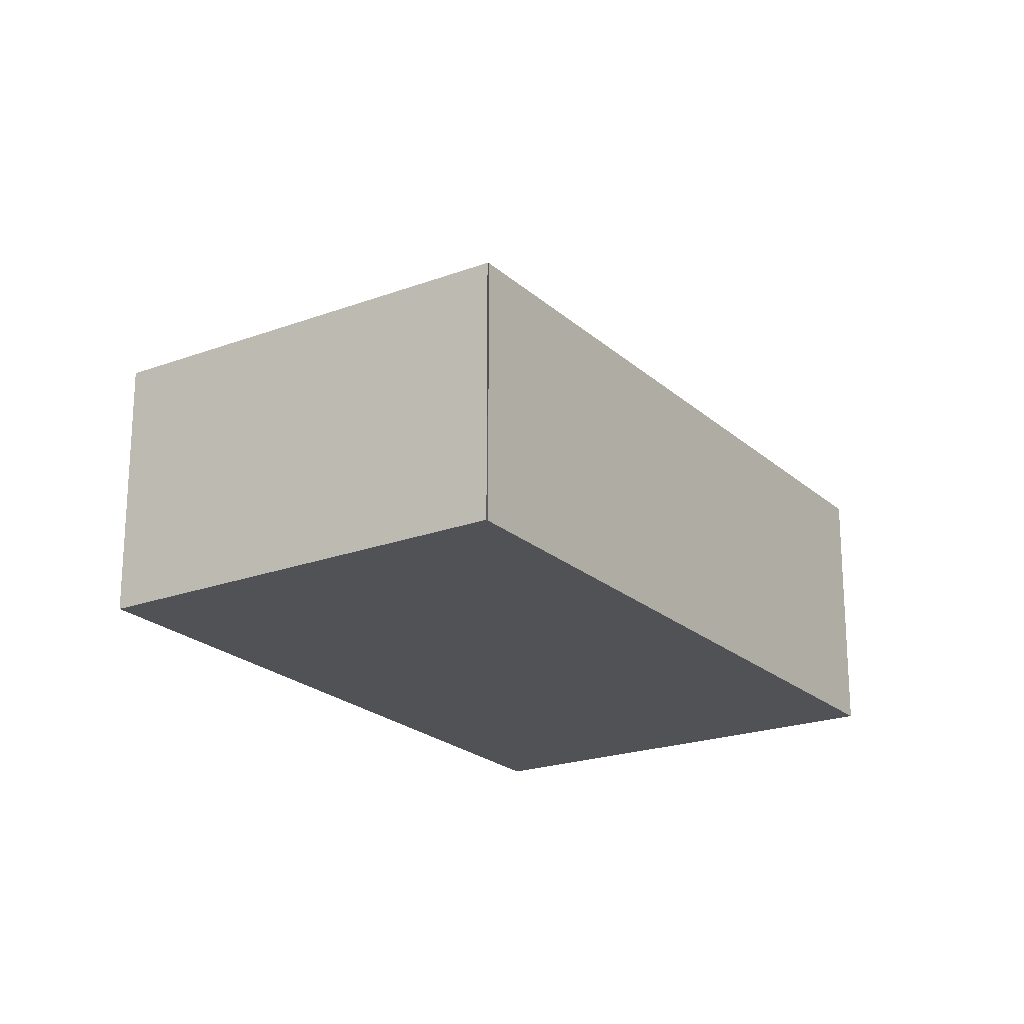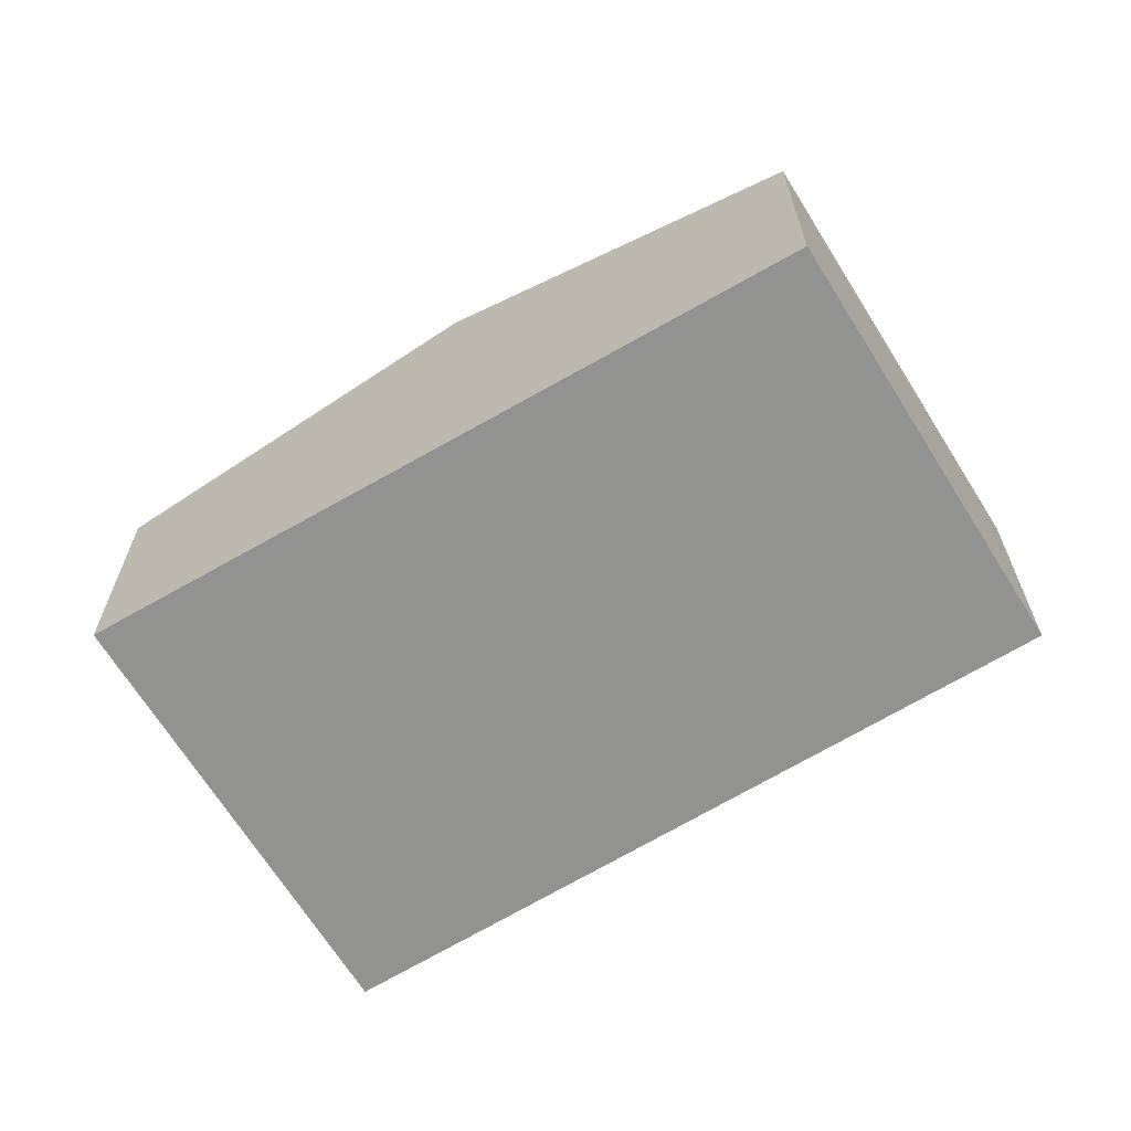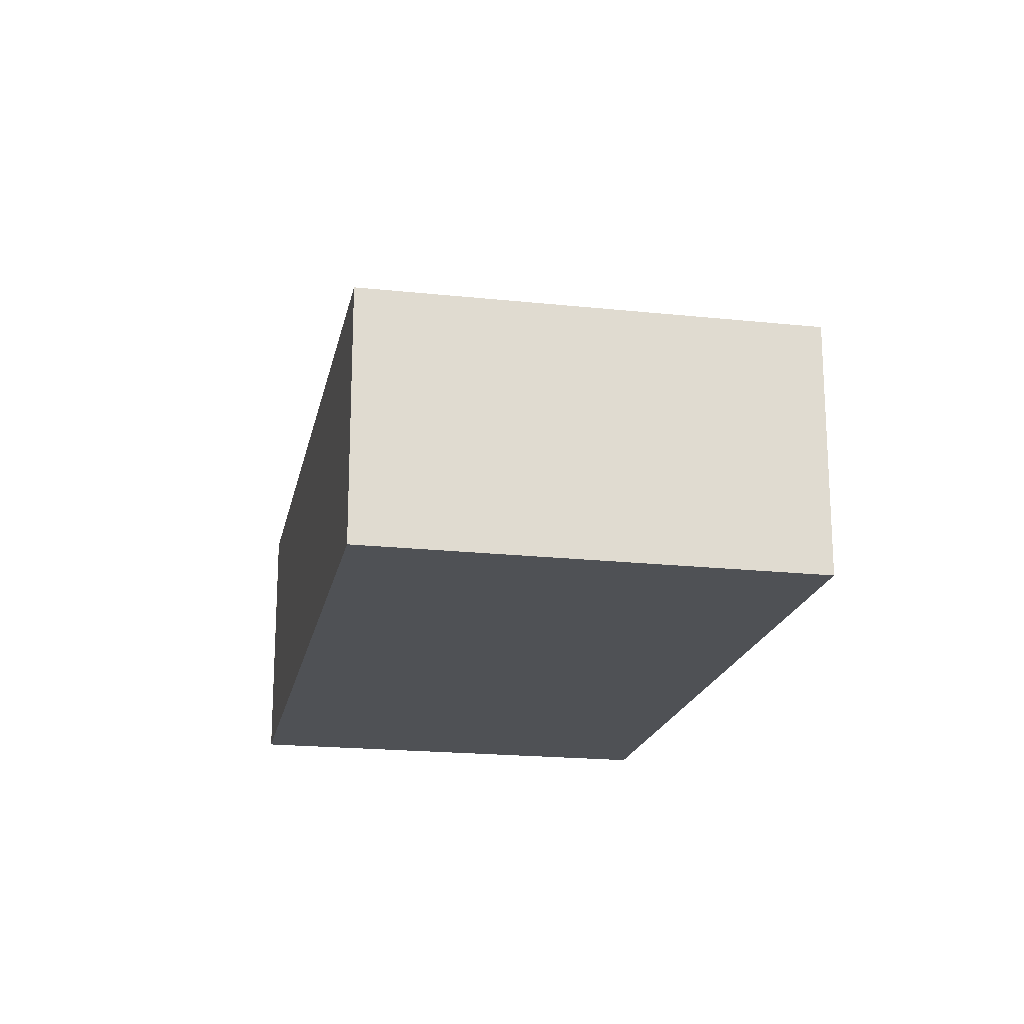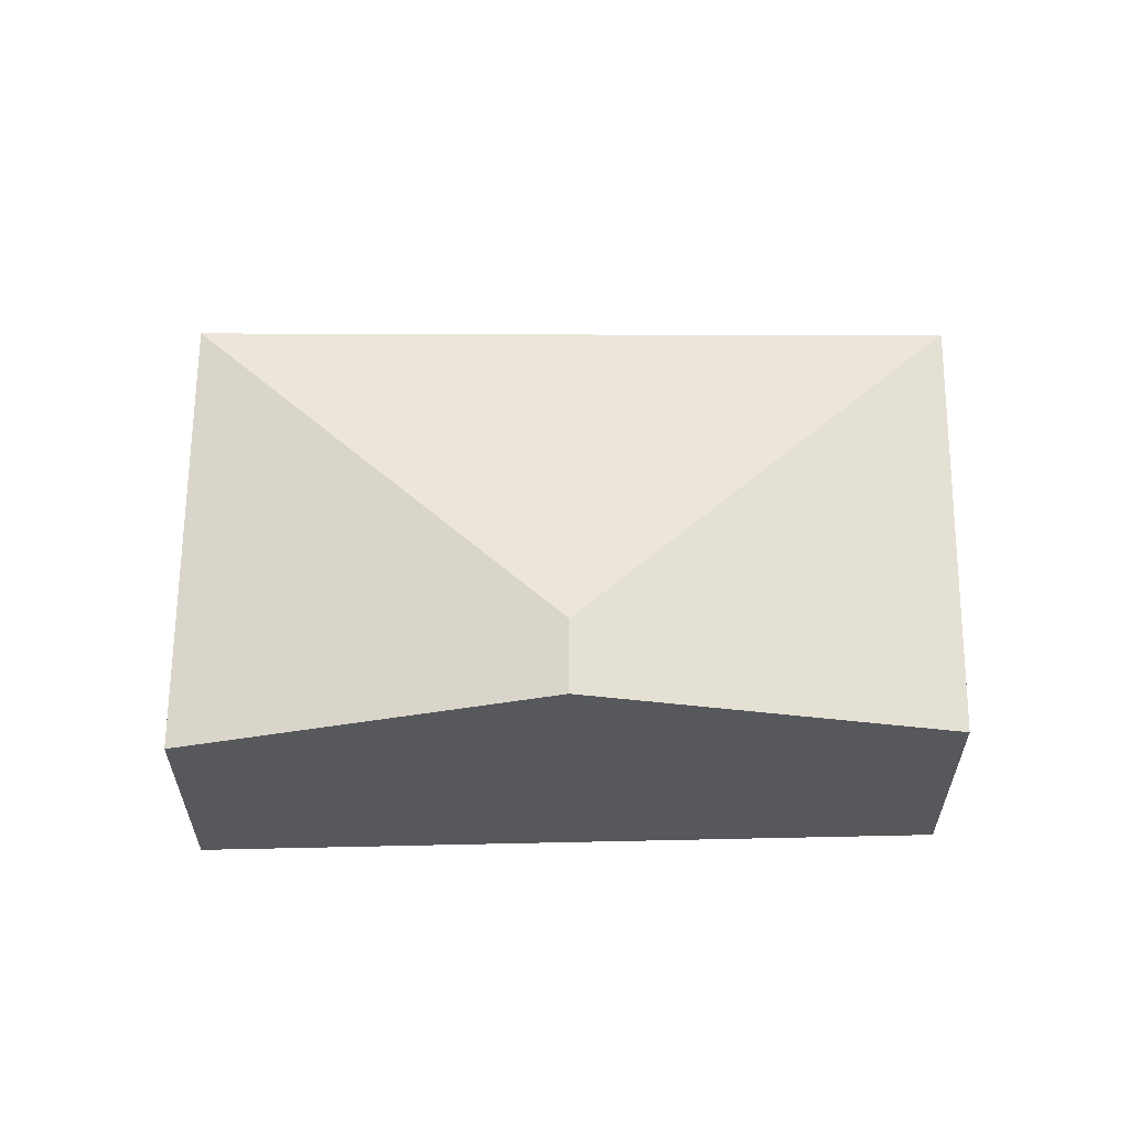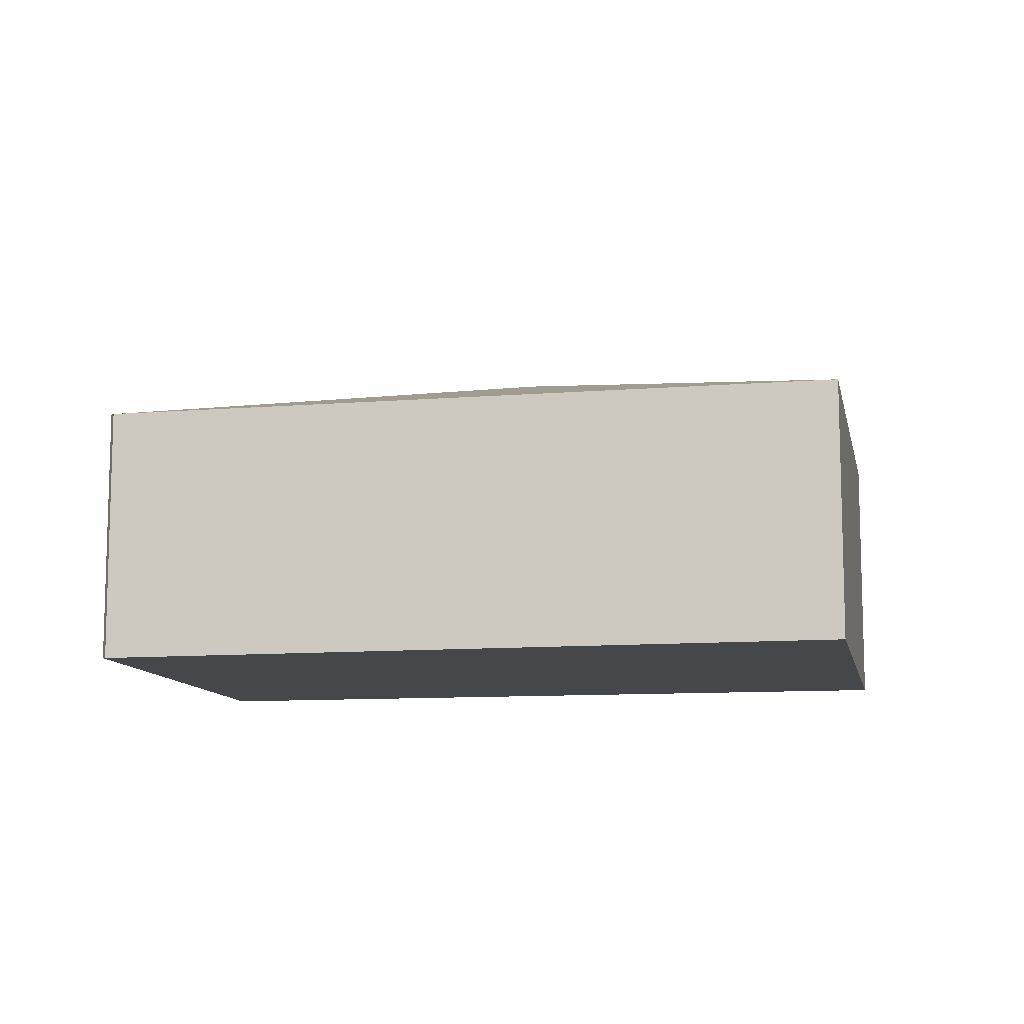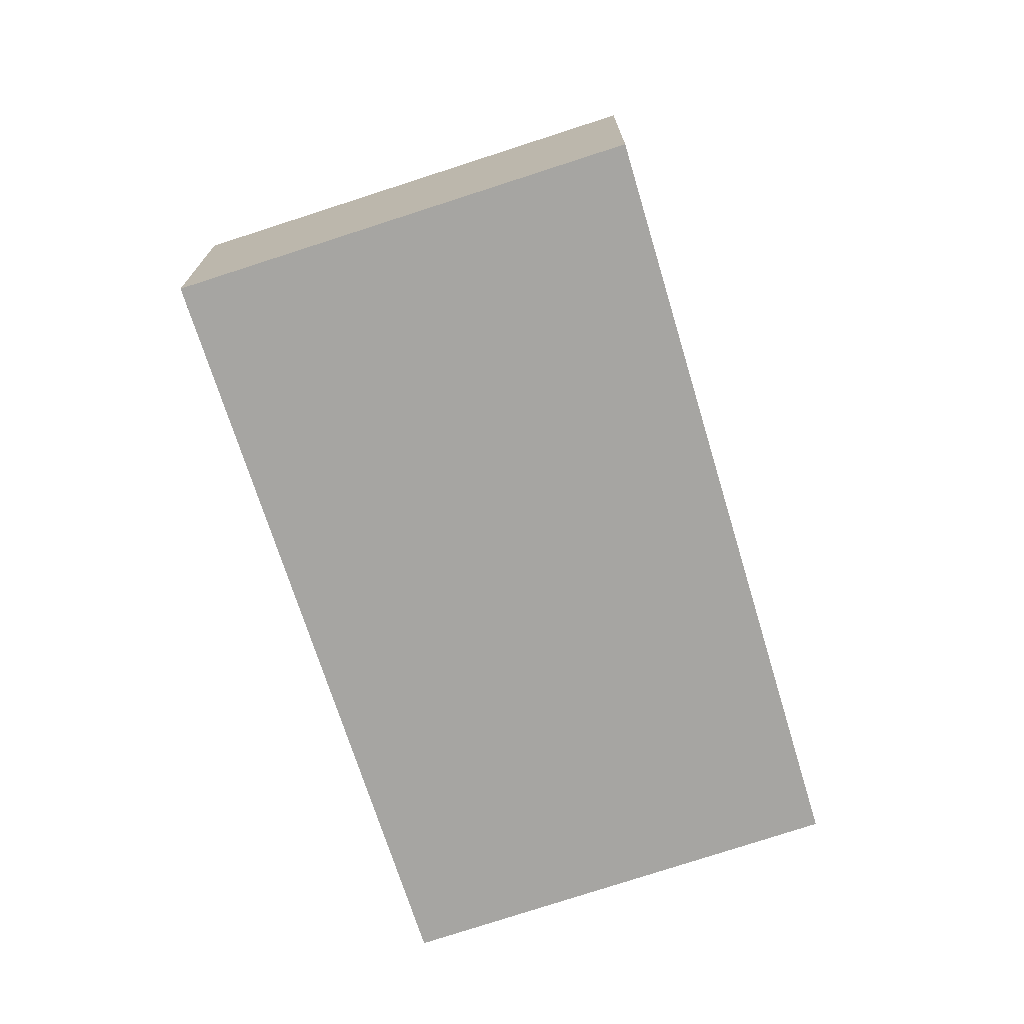
<metadata>
{"format":"obj","ext":"obj","renderer":"f3d","projection":"perspective","resolution":1024,"background":"white","views":[{"elev":-21.3,"azim":-12.0,"up":"+Y"},{"elev":-66.3,"azim":-103.9,"up":"+Y"},{"elev":-20.1,"azim":123.6,"up":"+Y"},{"elev":62.0,"azim":-135.1,"up":"+Y"},{"elev":-10.8,"azim":56.0,"up":"+Y"},{"elev":-73.6,"azim":152.7,"up":"+Y"}]}
</metadata>
<code>
v  1.95 2.714 -2.031
v  6.353 1.934 -1.608
v  3.911 1.934 -4.074
v  2.349 2.714 -1.629
v  2.328 1.934 2.373
v  0 1.938 1.187e-16
v  2.315 1.929 2.385
v  3.911 2.495e-16 -4.074
v  1.95 1.244e-16 -2.031
v  0 0 0
v  2.315 -1.46e-16 2.385
v  2.328 -1.453e-16 2.373
v  6.353 9.846e-17 -1.608
g defaultobject
f 1 2 3
f 2 1 4
f 4 5 2
f 6 4 1
f 4 6 7
f 4 7 5
f 8 1 3
f 1 8 9
f 1 9 6
f 6 9 10
f 10 7 6
f 7 10 11
f 12 2 5
f 2 12 13
f 13 3 2
f 3 13 8
f 9 11 10
f 11 9 8
f 11 8 12
f 12 8 13

</code>
